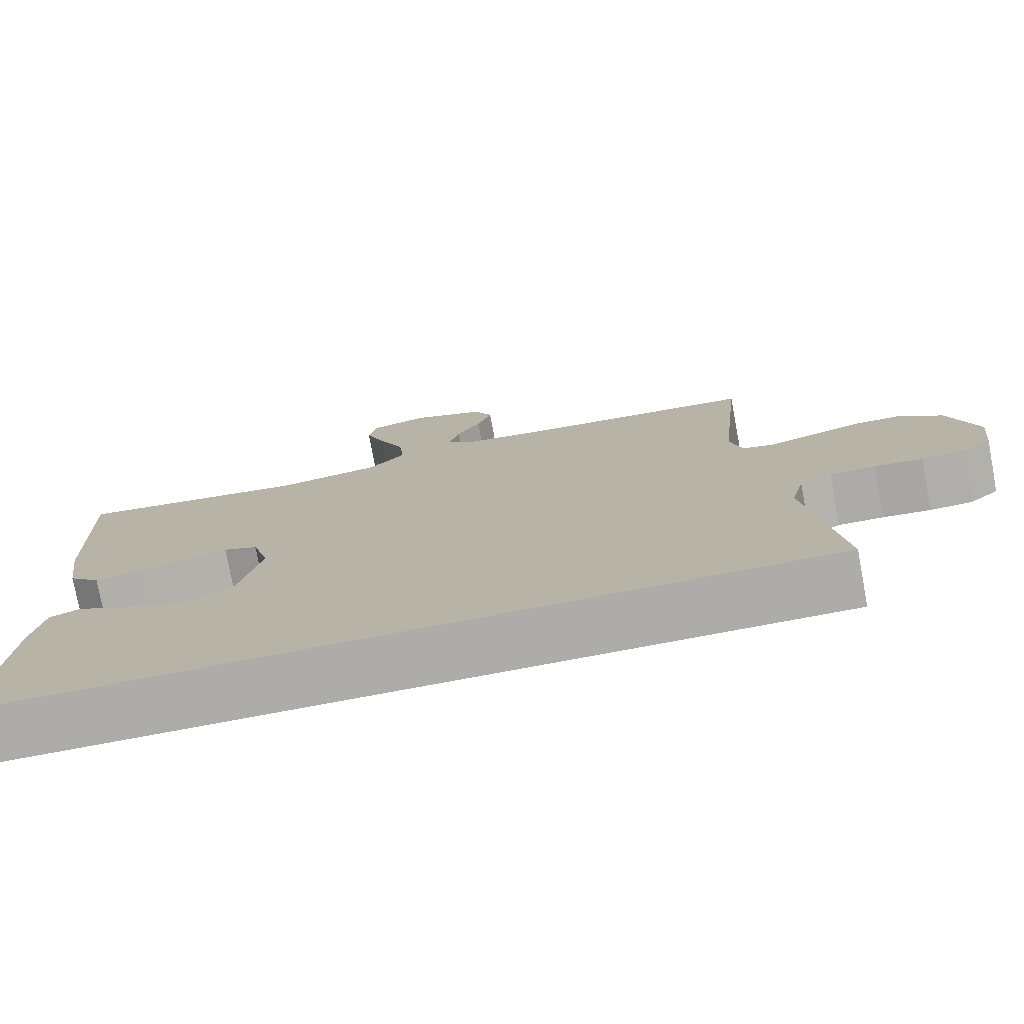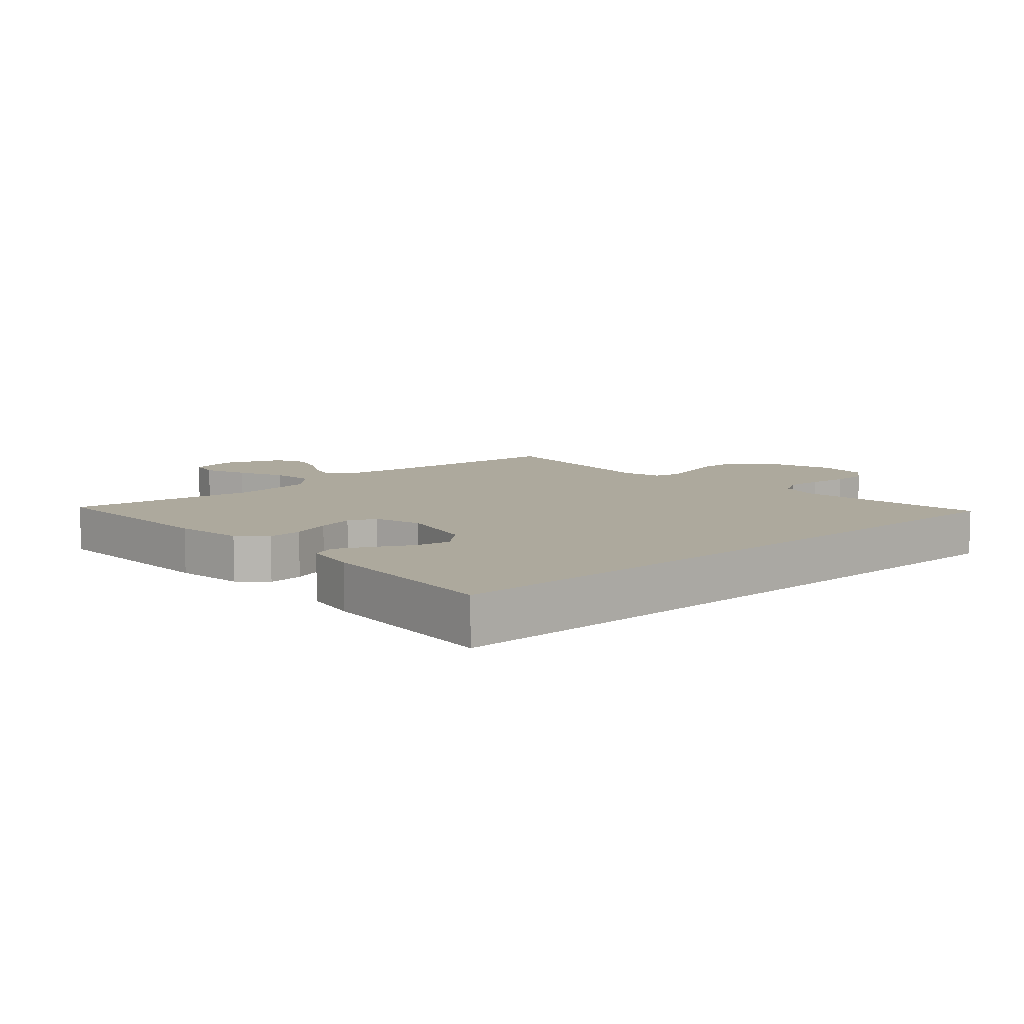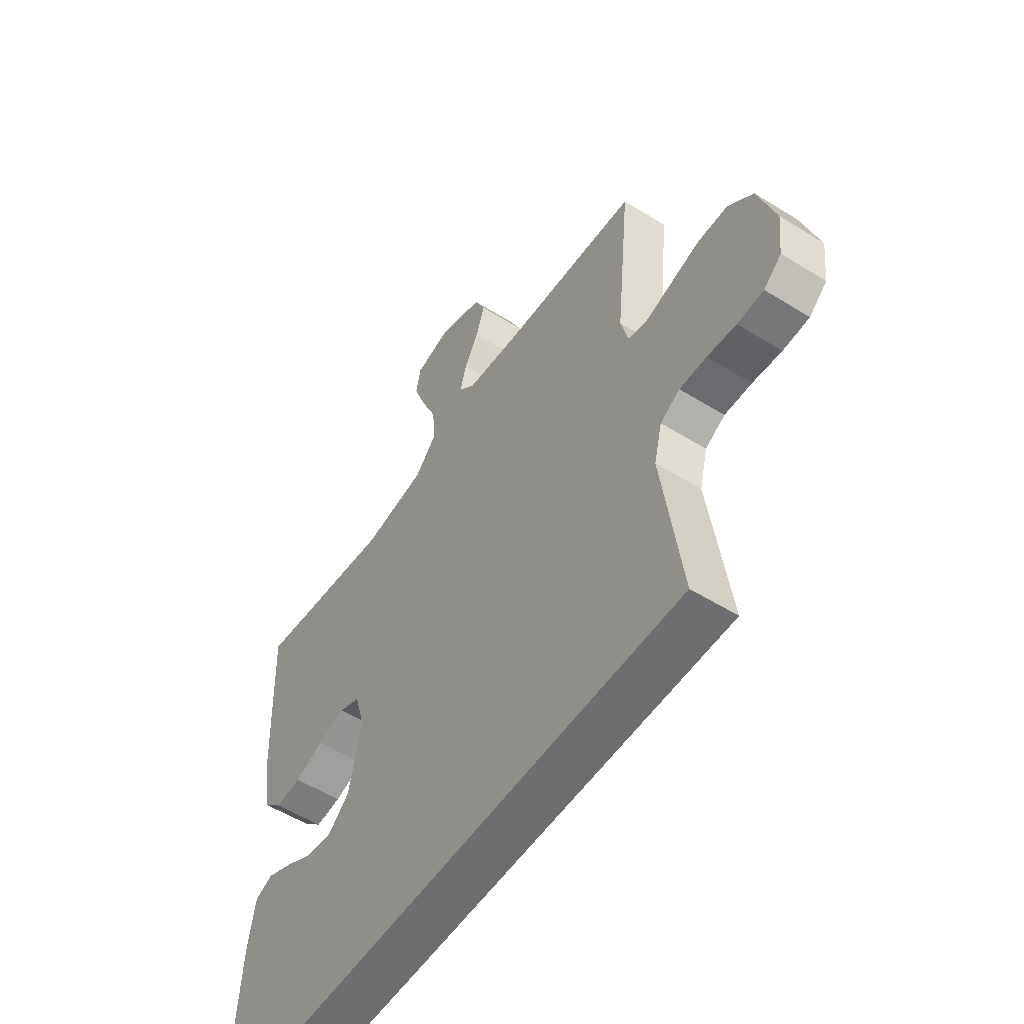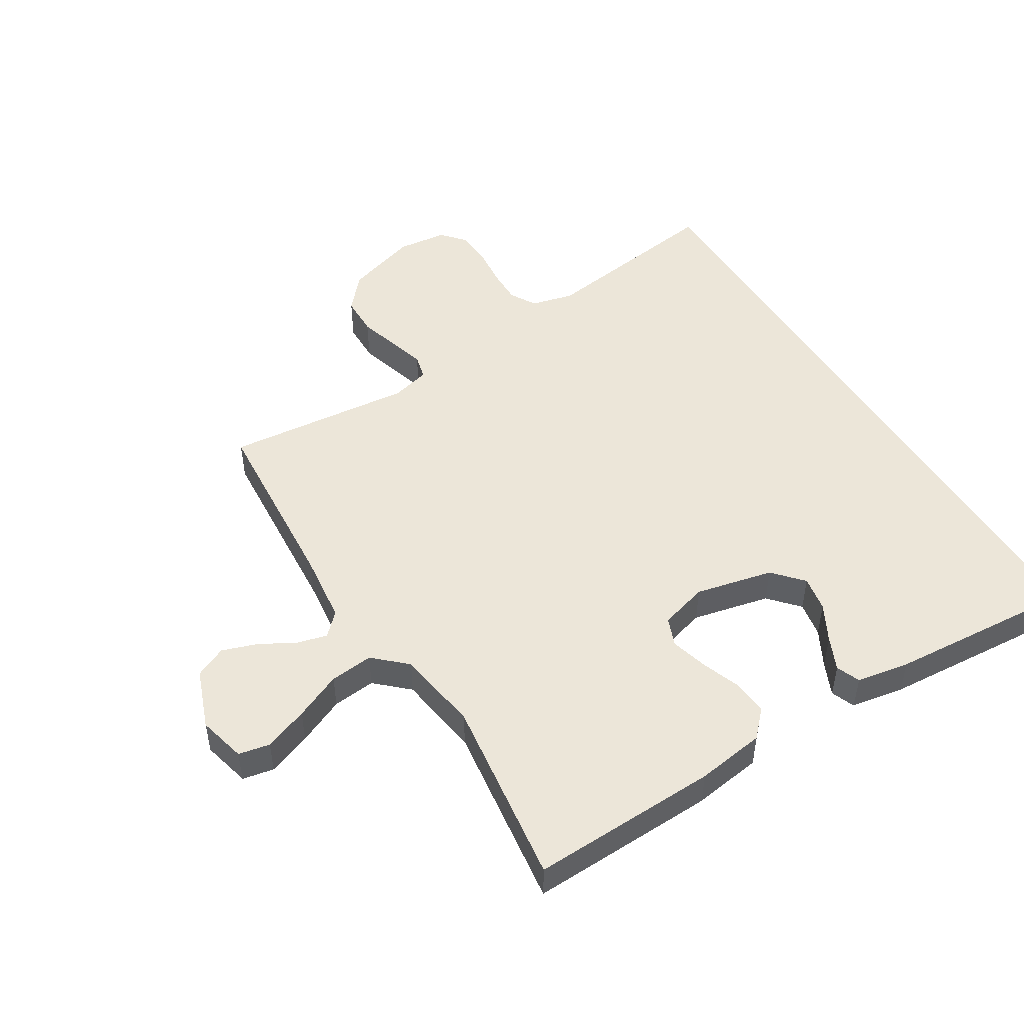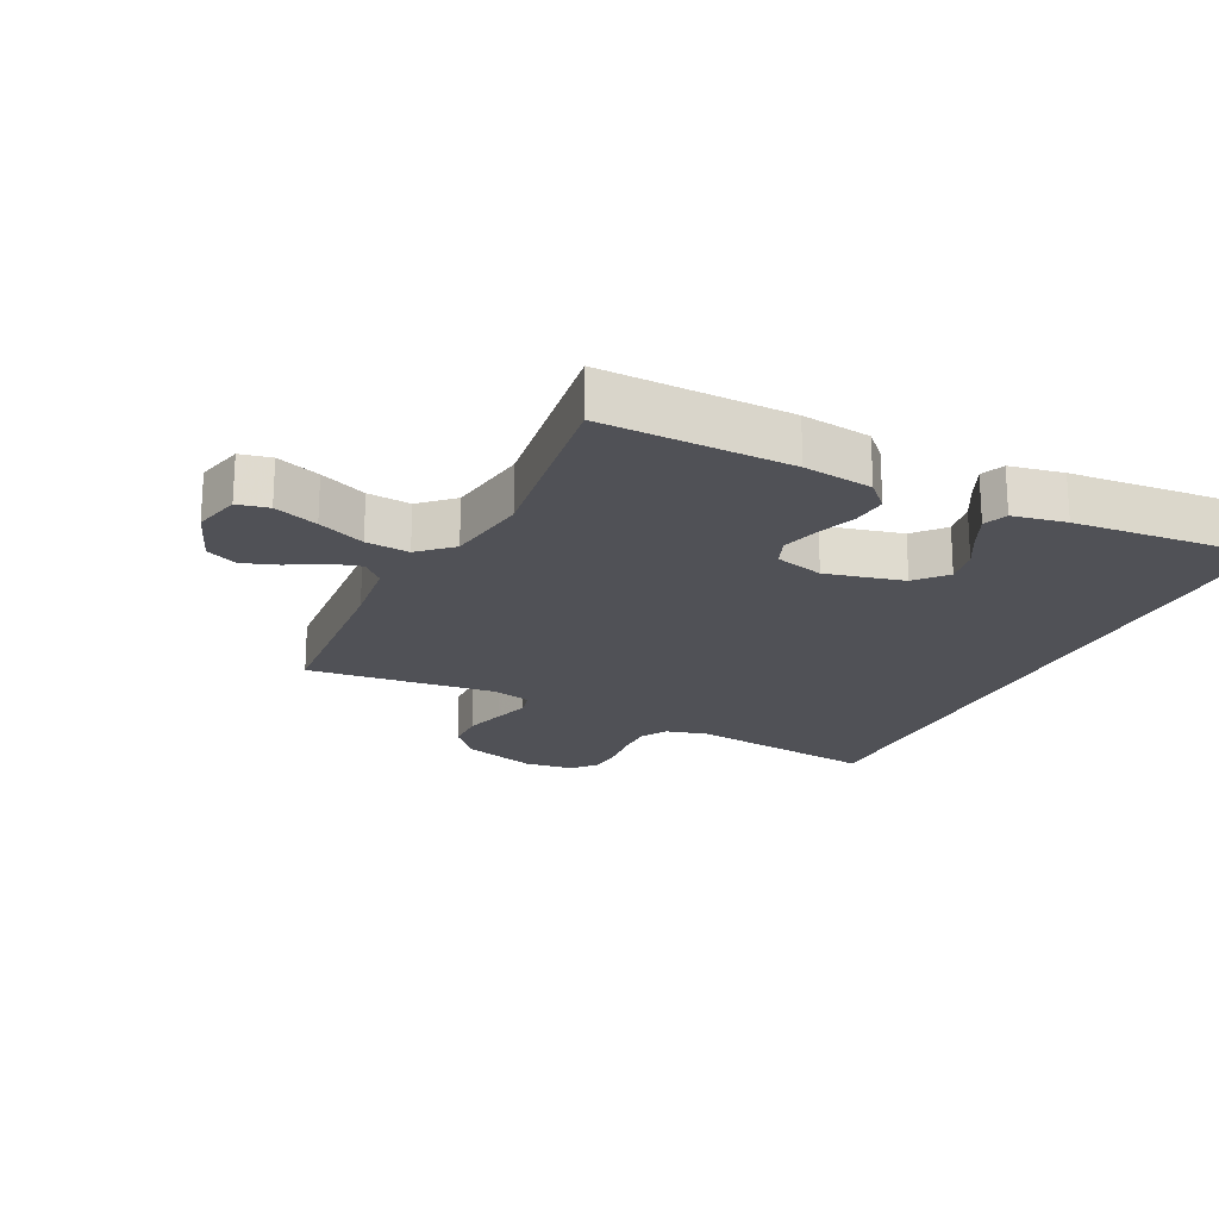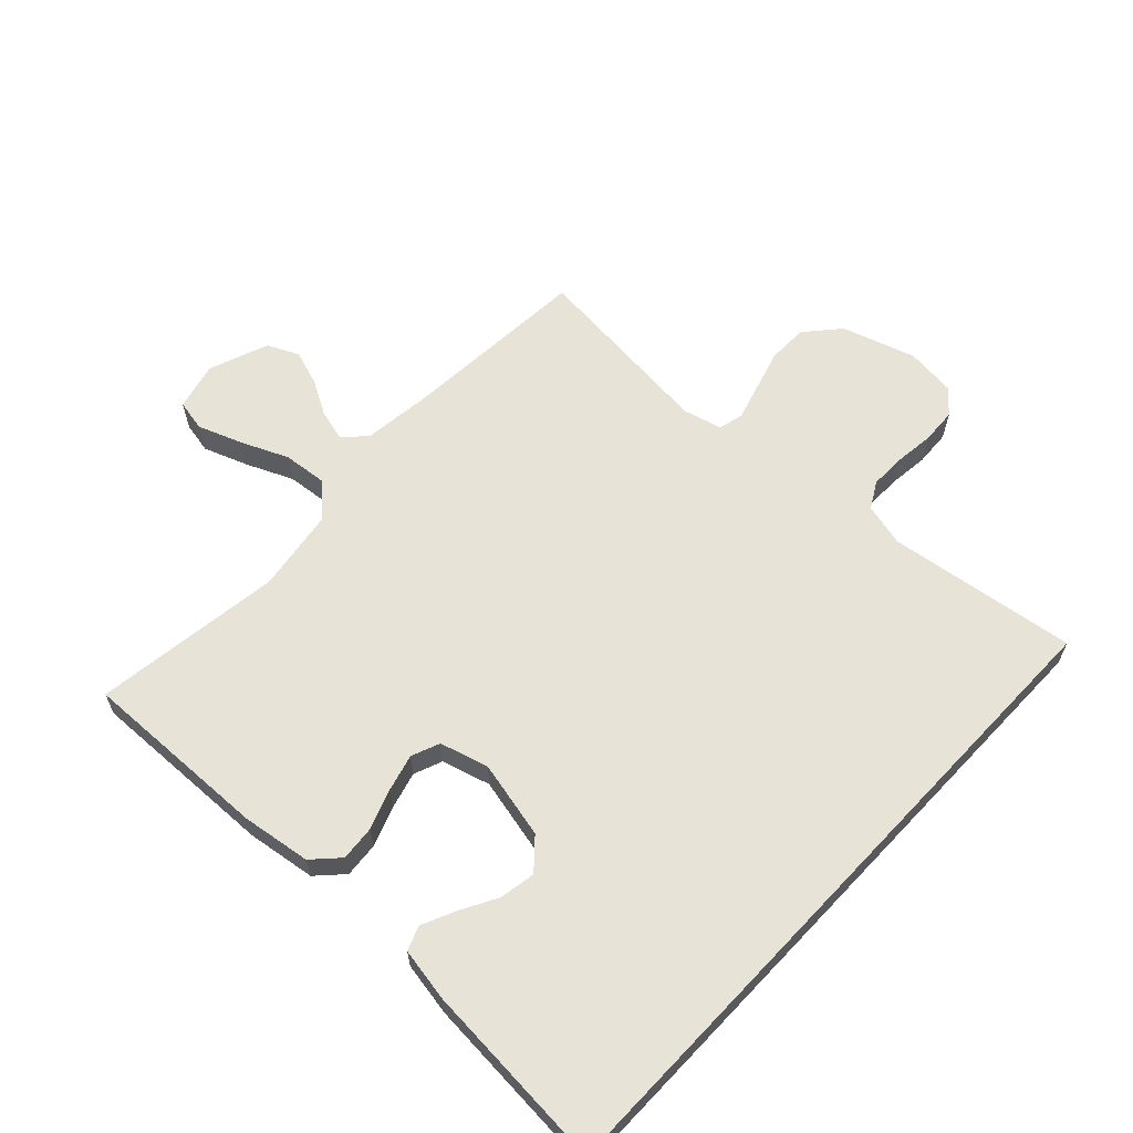
<metadata>
{"format":"obj","ext":"obj","renderer":"f3d","projection":"perspective","resolution":1024,"background":"white","views":[{"elev":-76.7,"azim":-169.4,"up":"+Z"},{"elev":8.8,"azim":138.4,"up":"+Y"},{"elev":-54.3,"azim":-123.5,"up":"+Z"},{"elev":49.5,"azim":58.4,"up":"+Y"},{"elev":-20.4,"azim":64.4,"up":"+Y"},{"elev":62.6,"azim":133.4,"up":"+Y"}]}
</metadata>
<code>
v 0.5 0.07 0.5
v 0.49 0.07 0.2
v 0.474 0.07 0.09
v 0.433 0.07 0.051
v 0.377 0.07 0.056
v 0.314 0.07 0.079
v 0.255 0.07 0.095
v 0.21 0.07 0.077
v 0.188 0.07 0
v 0.216 0.07 -0.124
v 0.263 0.07 -0.166
v 0.32 0.07 -0.156
v 0.379 0.07 -0.124
v 0.432 0.07 -0.1
v 0.47 0.07 -0.115
v 0.485 0.07 -0.2
v 0.507 0.07 -0.5
v -0.563 0.07 -0.5
v -0.521 0.07 -0.2
v -0.538 0.07 -0.132
v -0.58 0.07 -0.108
v -0.638 0.07 -0.109
v -0.7 0.07 -0.116
v -0.756 0.07 -0.113
v -0.794 0.07 -0.08
v -0.803 0.07 0
v -0.766 0.07 0.116
v -0.712 0.07 0.163
v -0.648 0.07 0.164
v -0.583 0.07 0.145
v -0.526 0.07 0.128
v -0.486 0.07 0.138
v -0.47 0.07 0.2
v -0.5 0.07 0.5
v -0.2 0.07 0.521
v -0.089 0.07 0.534
v -0.055 0.07 0.568
v -0.068 0.07 0.617
v -0.099 0.07 0.672
v -0.118 0.07 0.728
v -0.095 0.07 0.778
v 0 0.07 0.814
v 0.076 0.07 0.795
v 0.086 0.07 0.745
v 0.06 0.07 0.675
v 0.027 0.07 0.6
v 0.02 0.07 0.531
v 0.067 0.07 0.48
v 0.2 0.07 0.46
v 0.5 0 0.5
v 0.49 0 0.2
v 0.474 0 0.09
v 0.433 0 0.051
v 0.377 0 0.056
v 0.314 0 0.079
v 0.255 0 0.095
v 0.21 0 0.077
v 0.188 0 0
v 0.216 0 -0.124
v 0.263 0 -0.166
v 0.32 0 -0.156
v 0.379 0 -0.124
v 0.432 0 -0.1
v 0.47 0 -0.115
v 0.485 0 -0.2
v 0.507 0 -0.5
v -0.563 0 -0.5
v -0.521 0 -0.2
v -0.538 0 -0.132
v -0.58 0 -0.108
v -0.638 0 -0.109
v -0.7 0 -0.116
v -0.756 0 -0.113
v -0.794 0 -0.08
v -0.803 0 0
v -0.766 0 0.116
v -0.712 0 0.163
v -0.648 0 0.164
v -0.583 0 0.145
v -0.526 0 0.128
v -0.486 0 0.138
v -0.47 0 0.2
v -0.5 0 0.5
v -0.2 0 0.521
v -0.089 0 0.534
v -0.055 0 0.568
v -0.068 0 0.617
v -0.099 0 0.672
v -0.118 0 0.728
v -0.095 0 0.778
v 0 0 0.814
v 0.076 0 0.795
v 0.086 0 0.745
v 0.06 0 0.675
v 0.027 0 0.6
v 0.02 0 0.531
v 0.067 0 0.48
v 0.2 0 0.46
f 43 44 45 46
f 41 42 43 46
f 41 46 47
f 38 39 40 41
f 37 38 41 47
f 36 37 47 48
f 33 34 35
f 32 33 35 36
f 28 29 30 31
f 26 27 28 31
f 26 31 32
f 25 26 32
f 22 23 24 25
f 21 22 25 32
f 20 21 32 36
f 16 17 18 19
f 12 13 14 15
f 12 15 16
f 11 12 16
f 3 4 5 6
f 3 6 7
f 49 1 2 3
f 48 49 3 7
f 11 16 19 20
f 10 11 20
f 9 10 20 36
f 8 9 36 48
f 7 8 48
f 95 94 93 92
f 95 92 91 90
f 96 95 90
f 90 89 88 87
f 96 90 87 86
f 97 96 86 85
f 84 83 82
f 85 84 82 81
f 80 79 78 77
f 80 77 76 75
f 81 80 75
f 81 75 74
f 74 73 72 71
f 81 74 71 70
f 85 81 70 69
f 68 67 66 65
f 64 63 62 61
f 65 64 61
f 65 61 60
f 55 54 53 52
f 56 55 52
f 52 51 50 98
f 56 52 98 97
f 69 68 65 60
f 69 60 59
f 85 69 59 58
f 97 85 58 57
f 97 57 56
f 1 50 51 2
f 2 51 52 3
f 3 52 53 4
f 4 53 54 5
f 5 54 55 6
f 6 55 56 7
f 7 56 57 8
f 8 57 58 9
f 9 58 59 10
f 10 59 60 11
f 11 60 61 12
f 12 61 62 13
f 13 62 63 14
f 14 63 64 15
f 15 64 65 16
f 16 65 66 17
f 17 66 67 18
f 18 67 68 19
f 19 68 69 20
f 20 69 70 21
f 21 70 71 22
f 22 71 72 23
f 23 72 73 24
f 24 73 74 25
f 25 74 75 26
f 26 75 76 27
f 27 76 77 28
f 28 77 78 29
f 29 78 79 30
f 30 79 80 31
f 31 80 81 32
f 32 81 82 33
f 33 82 83 34
f 34 83 84 35
f 35 84 85 36
f 36 85 86 37
f 37 86 87 38
f 38 87 88 39
f 39 88 89 40
f 40 89 90 41
f 41 90 91 42
f 42 91 92 43
f 43 92 93 44
f 44 93 94 45
f 45 94 95 46
f 46 95 96 47
f 47 96 97 48
f 48 97 98 49
f 49 98 50 1

</code>
